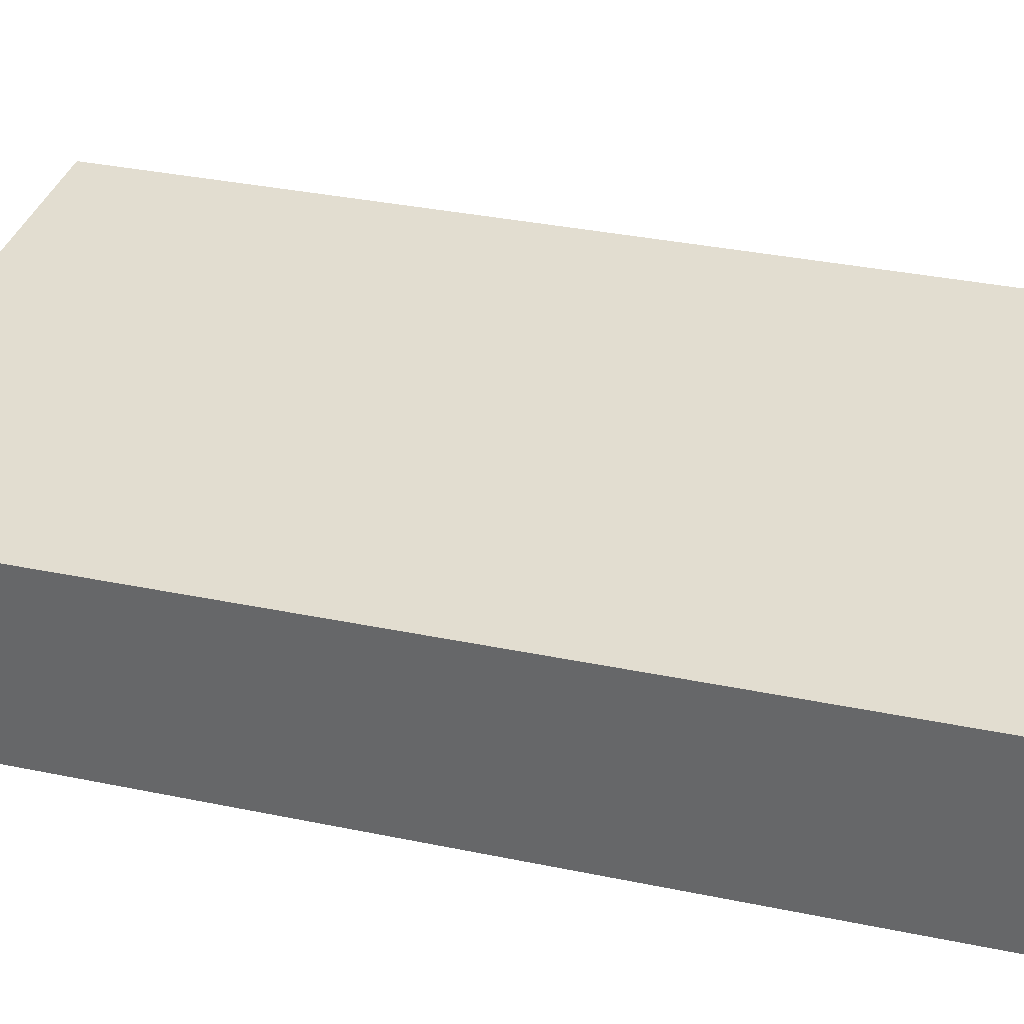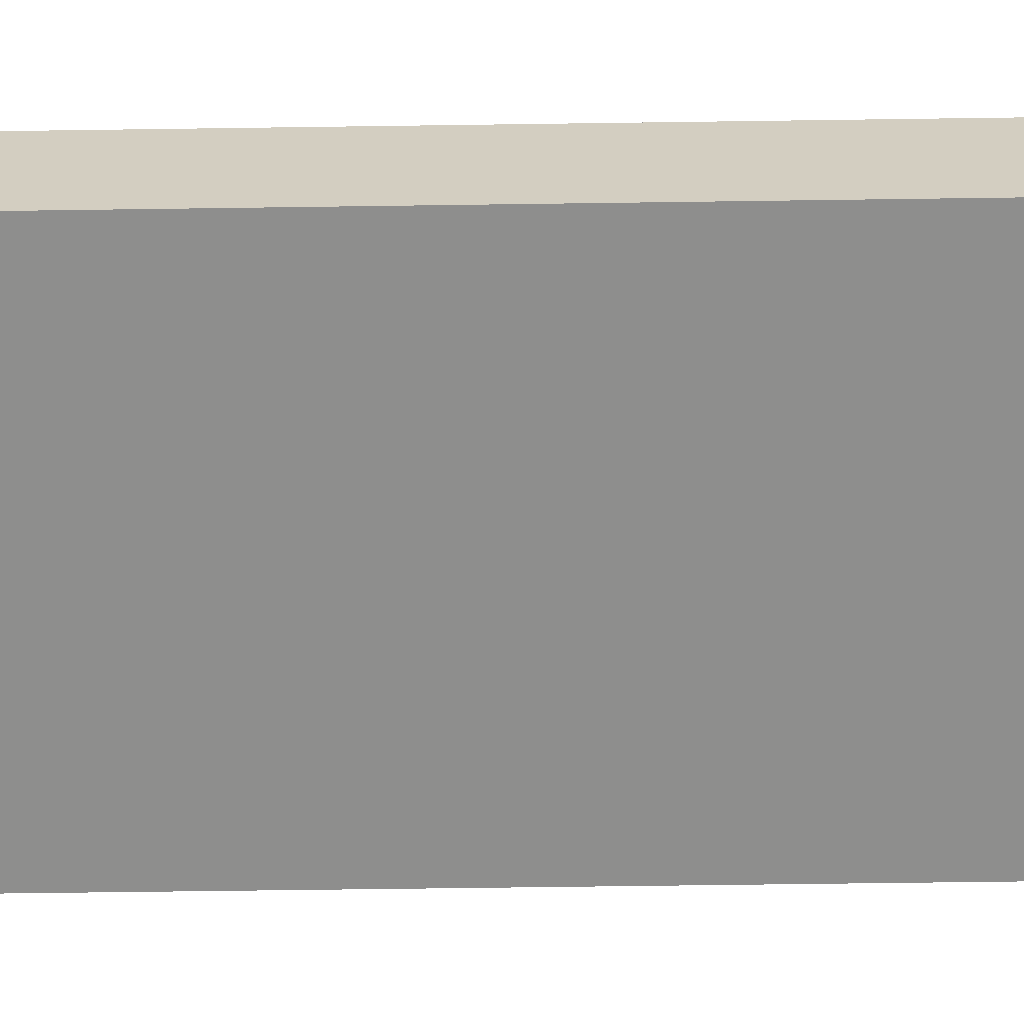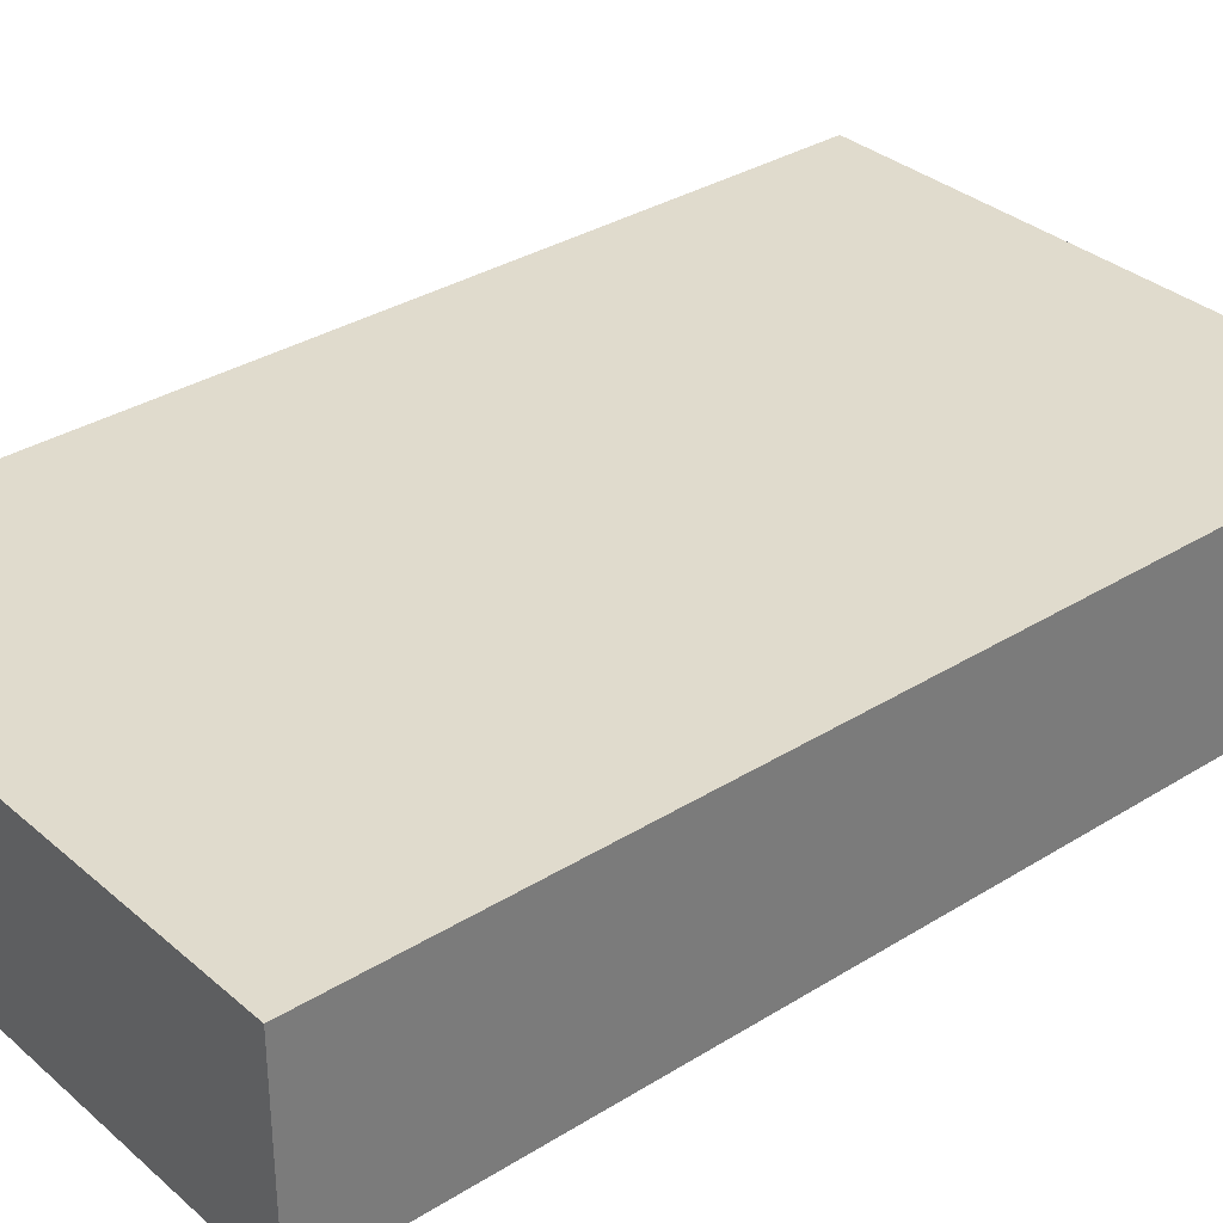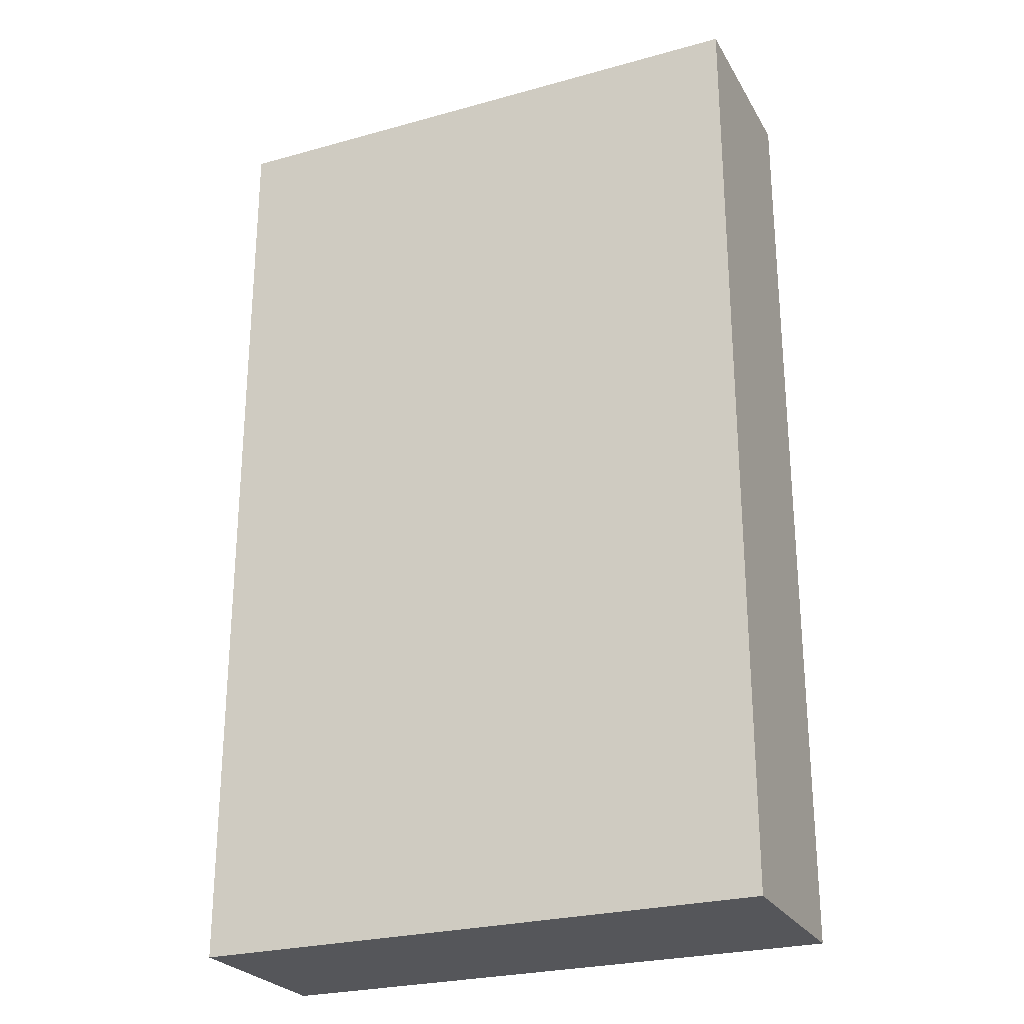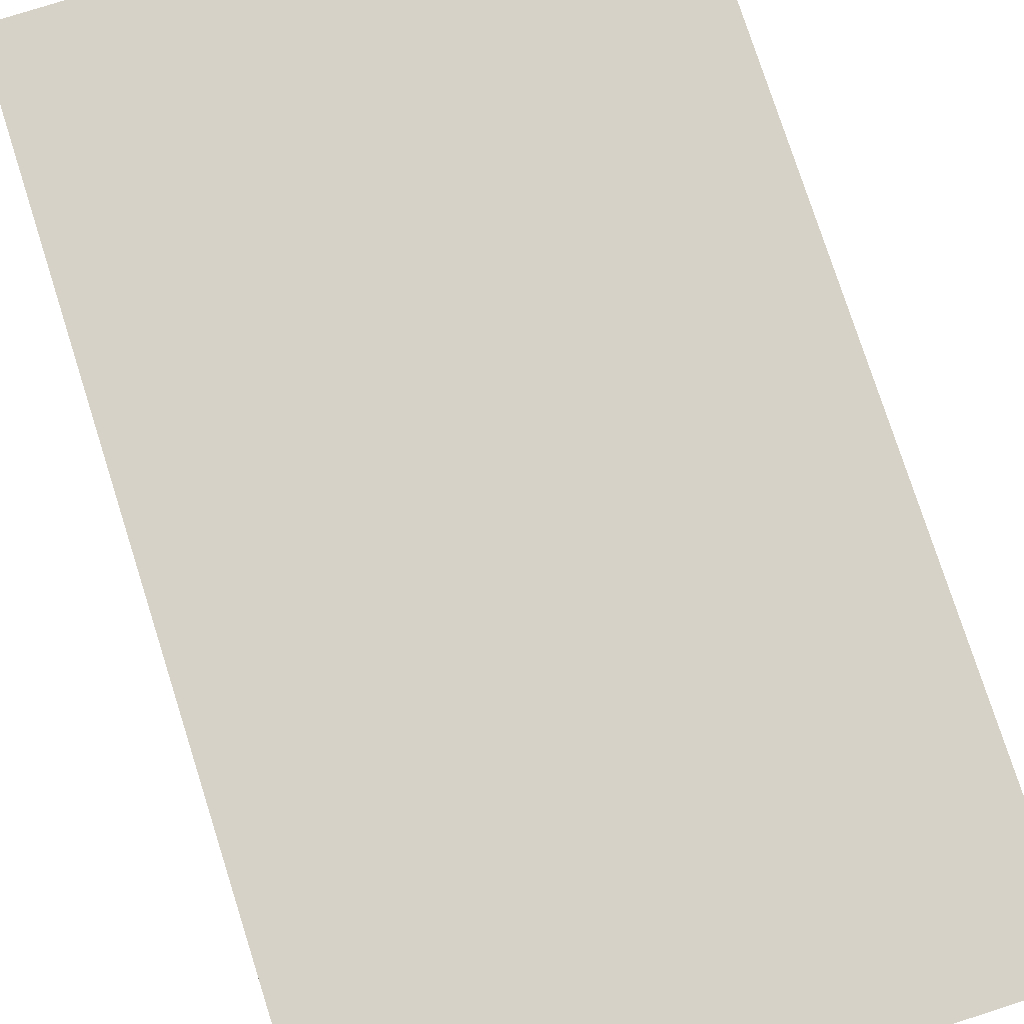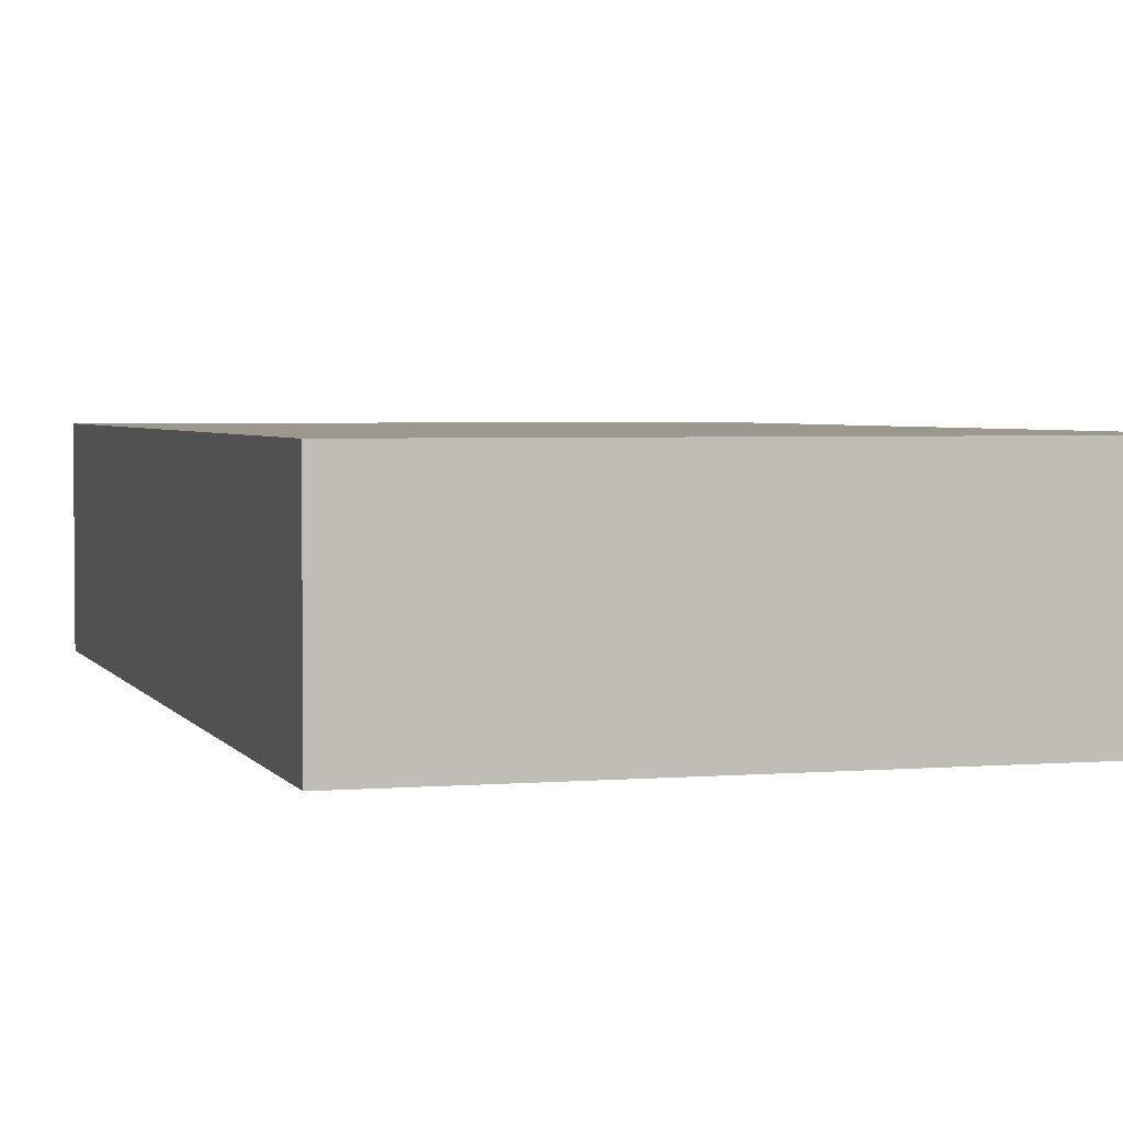
<metadata>
{"format":"obj","ext":"obj","renderer":"f3d","projection":"perspective","resolution":1024,"background":"white","views":[{"elev":35.3,"azim":-74.7,"up":"+Z"},{"elev":-64.9,"azim":-89.2,"up":"+Z"},{"elev":33.3,"azim":49.5,"up":"+Z"},{"elev":-25.8,"azim":23.9,"up":"+Y"},{"elev":77.4,"azim":-17.7,"up":"+Z"},{"elev":3.1,"azim":-16.4,"up":"+Z"}]}
</metadata>
<code>
o
v -0.2 1.8 2
v -0.2 1.8 1.9
v -0.2 2.3 2
v -0.2 2.3 1.9
v 0.1 1.8 2
v 0.1 1.8 1.9
v 0.1 2.3 2
v 0.1 2.3 1.9
v -0.2 1.8 2
v -0.2 2.3 2
v -0.1 1.9 2
v -0.1 2 2
v -0.1 2.1 2
v -0.1 2.2 2
v 0 1.9 2
v 0 2 2
v 0 2.1 2
v 0 2.2 2
v 0.1 1.8 2
v 0.1 2.3 2
v -0.2 1.8 1.9
v -0.2 2.3 1.9
v -0.1 1.9 1.9
v -0.1 2 1.9
v -0.1 2.1 1.9
v -0.1 2.2 1.9
v 0 1.9 1.9
v 0 2 1.9
v 0 2.1 1.9
v 0 2.2 1.9
v 0.1 1.8 1.9
v 0.1 2.3 1.9
v -0.2 1.8 2
v 0.1 1.8 2
v -0.2 1.8 1.9
v 0.1 1.8 1.9
v -0.2 2.3 2
v 0.1 2.3 2
v -0.2 2.3 1.9
v 0.1 2.3 1.9
f 3 2 1
f 4 2 3
f 5 6 7
f 7 6 8
f 11 10 9
f 12 10 11
f 13 10 12
f 14 10 13
f 15 11 9
f 15 12 11
f 16 13 12
f 16 12 15
f 17 14 13
f 17 13 16
f 18 10 14
f 18 14 17
f 19 17 16
f 19 16 15
f 19 18 17
f 19 15 9
f 20 10 18
f 20 18 19
f 21 22 23
f 23 22 24
f 24 22 25
f 25 22 26
f 21 23 27
f 23 24 27
f 24 25 28
f 27 24 28
f 25 26 29
f 28 25 29
f 26 22 30
f 29 26 30
f 28 29 31
f 27 28 31
f 29 30 31
f 21 27 31
f 30 22 32
f 31 30 32
f 35 34 33
f 36 34 35
f 37 38 39
f 39 38 40

</code>
